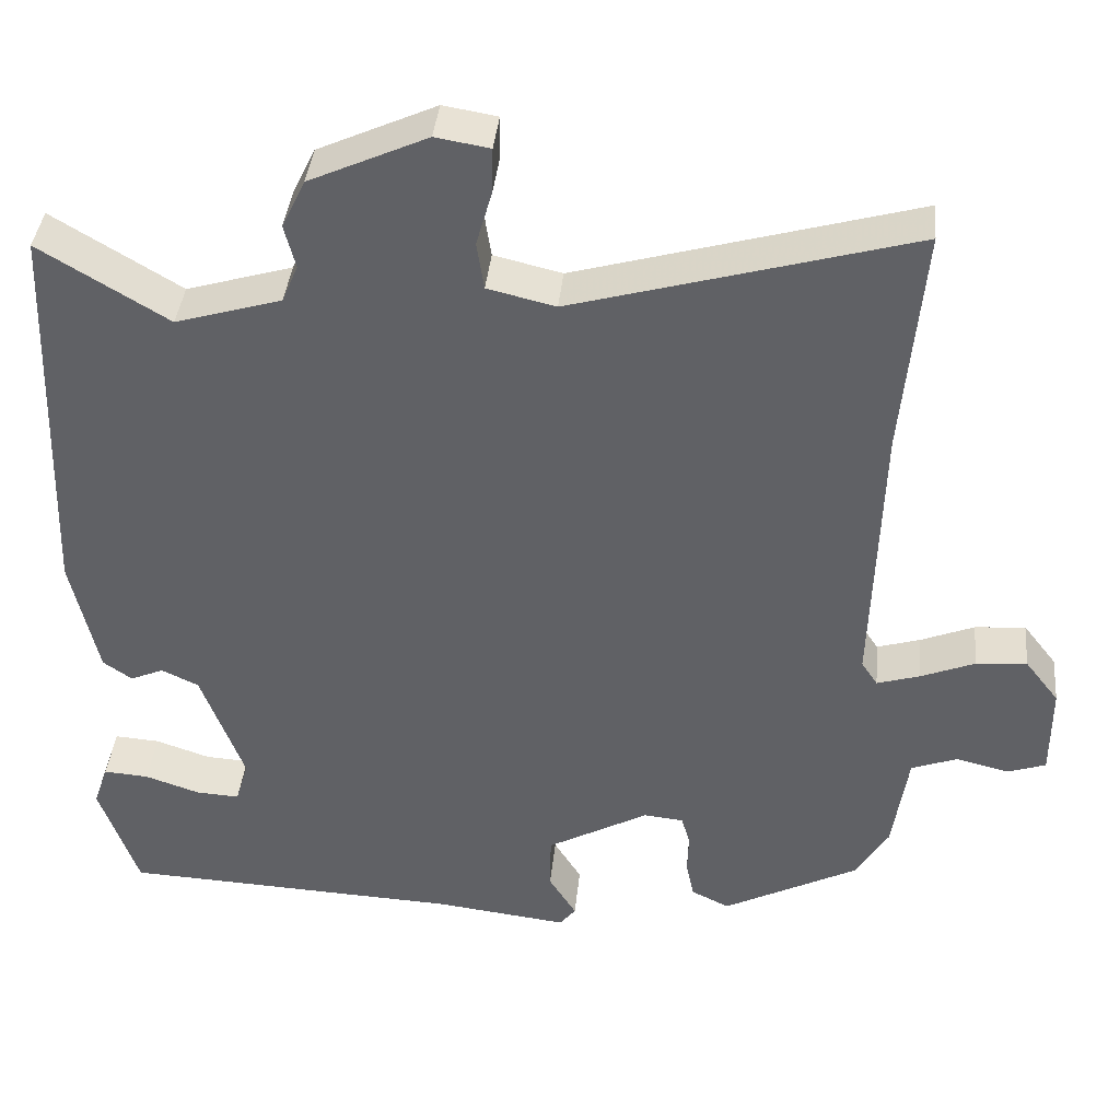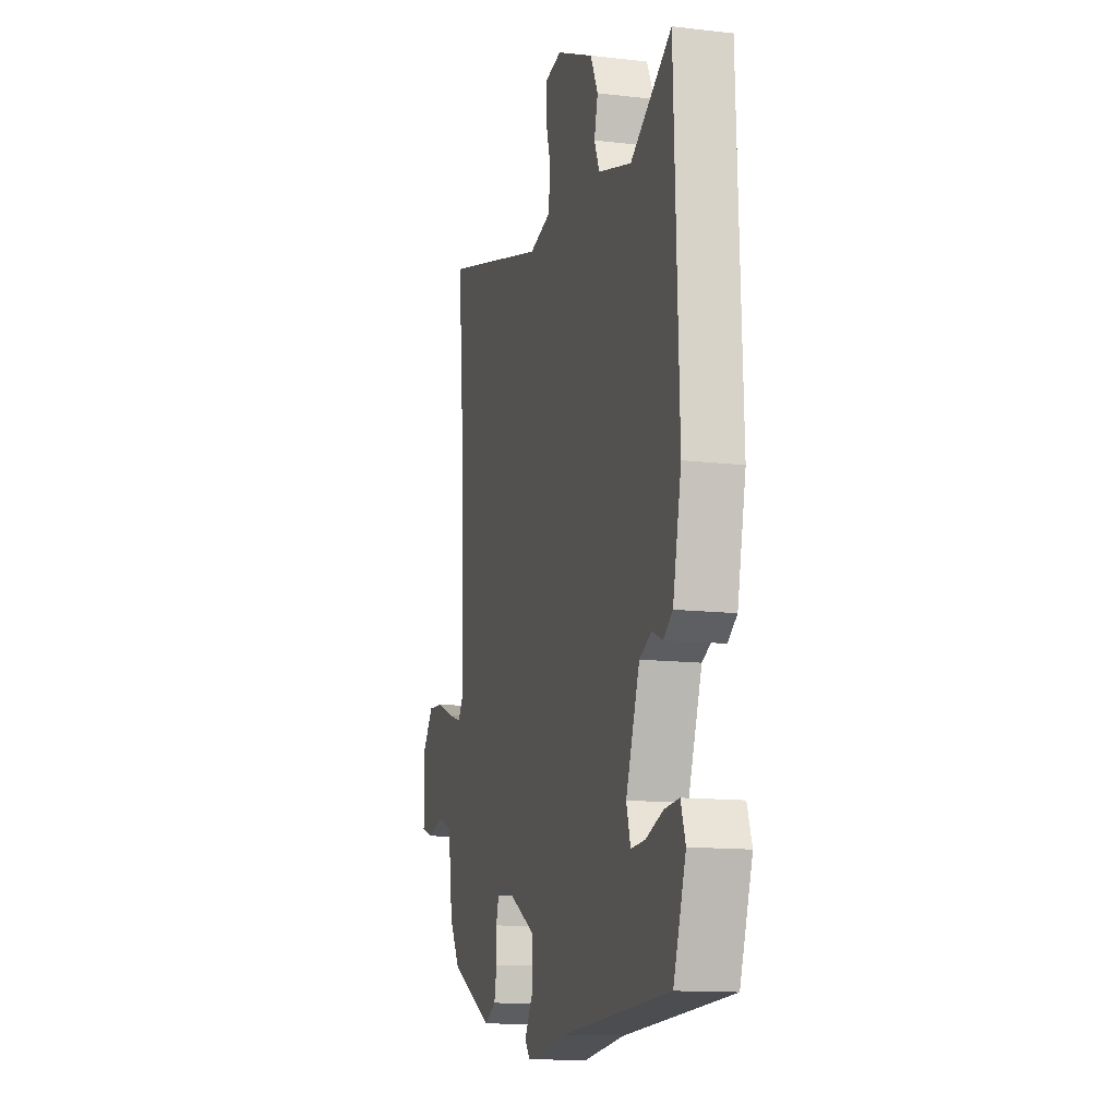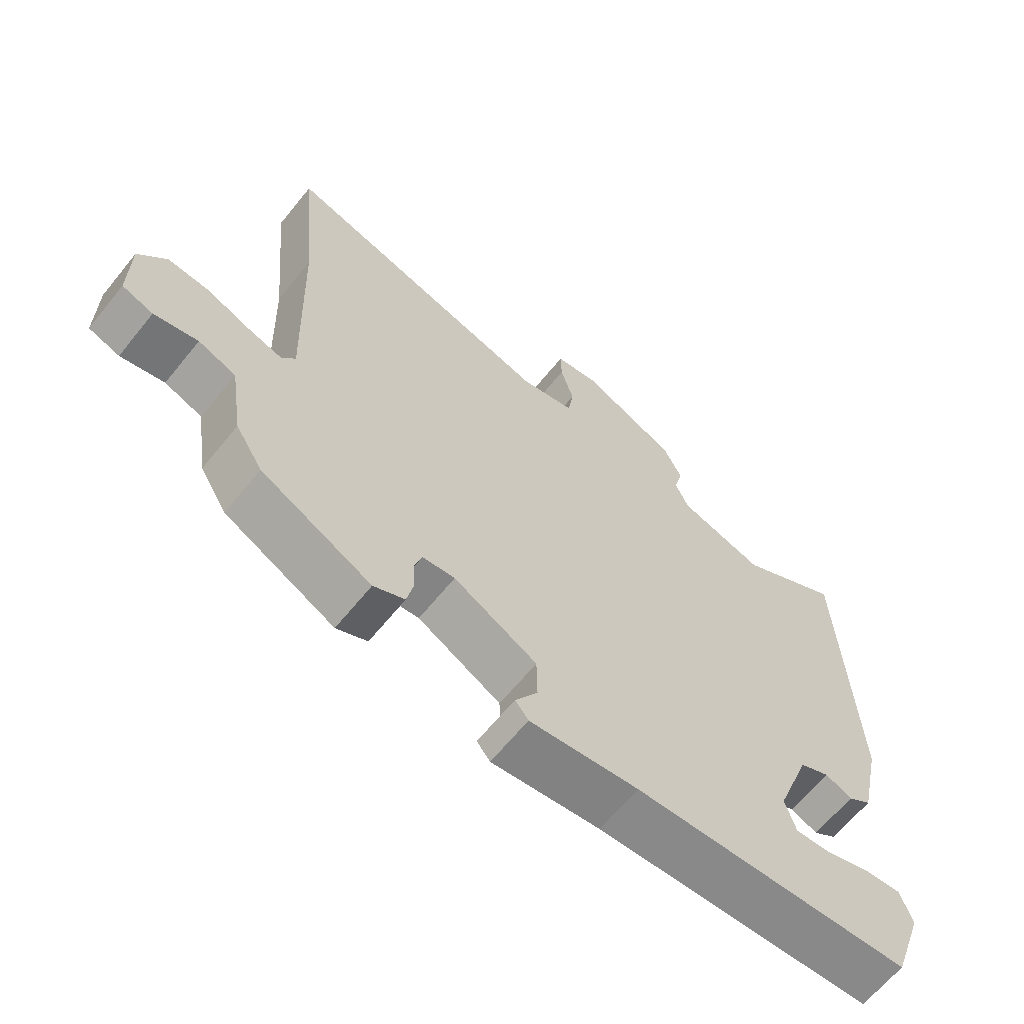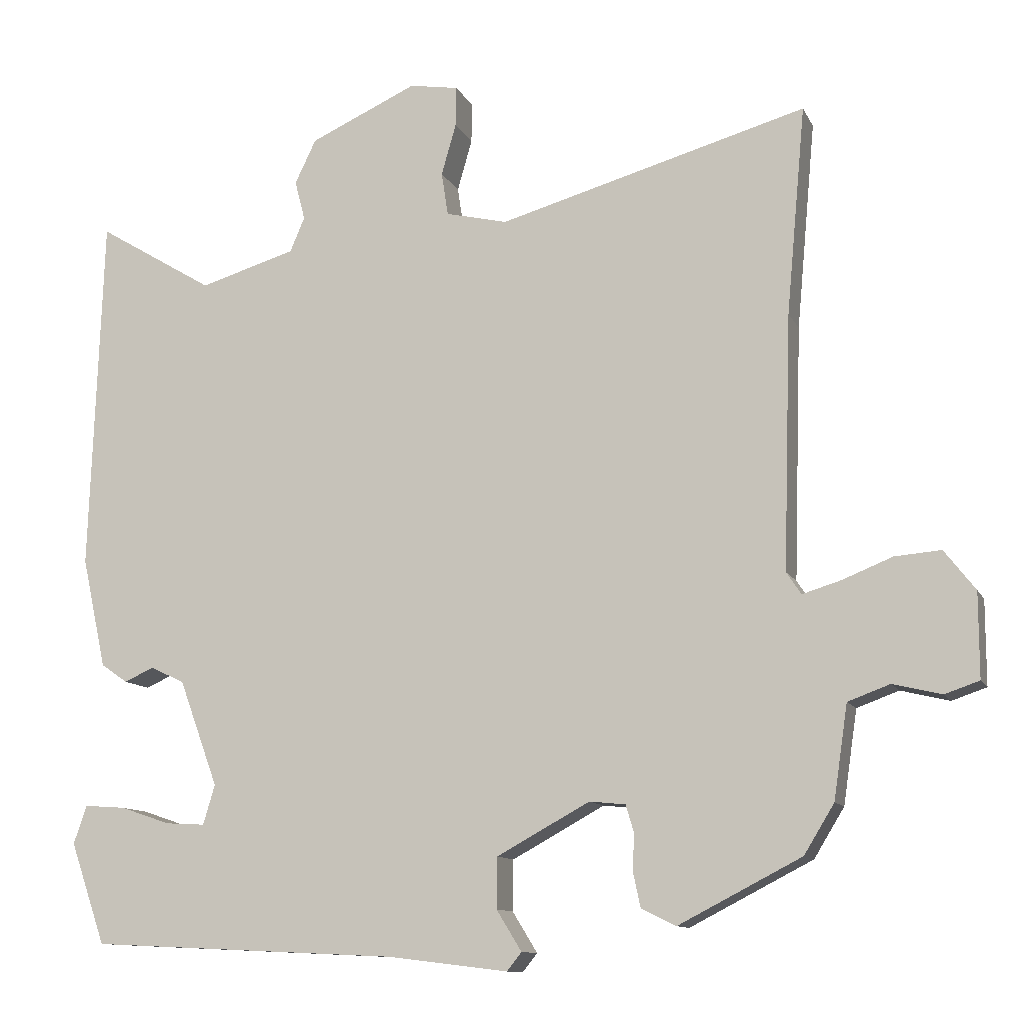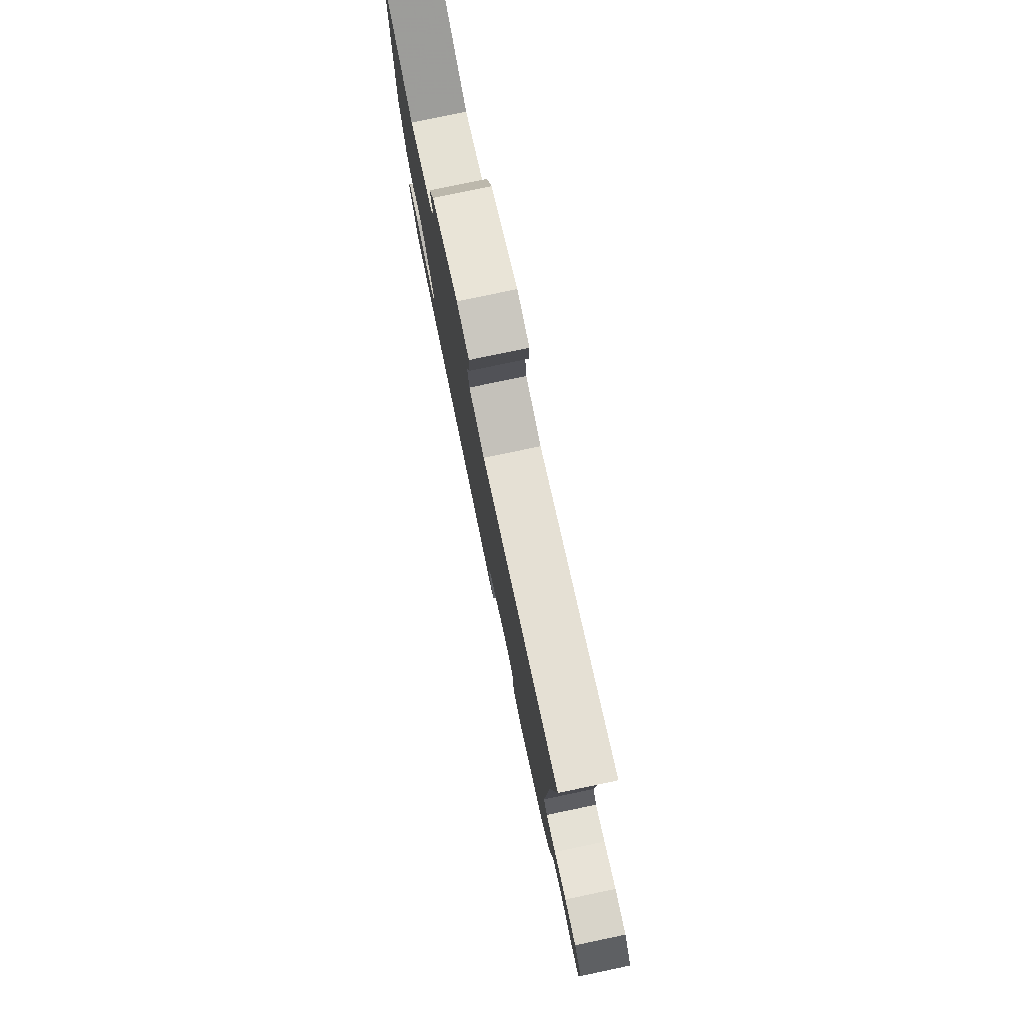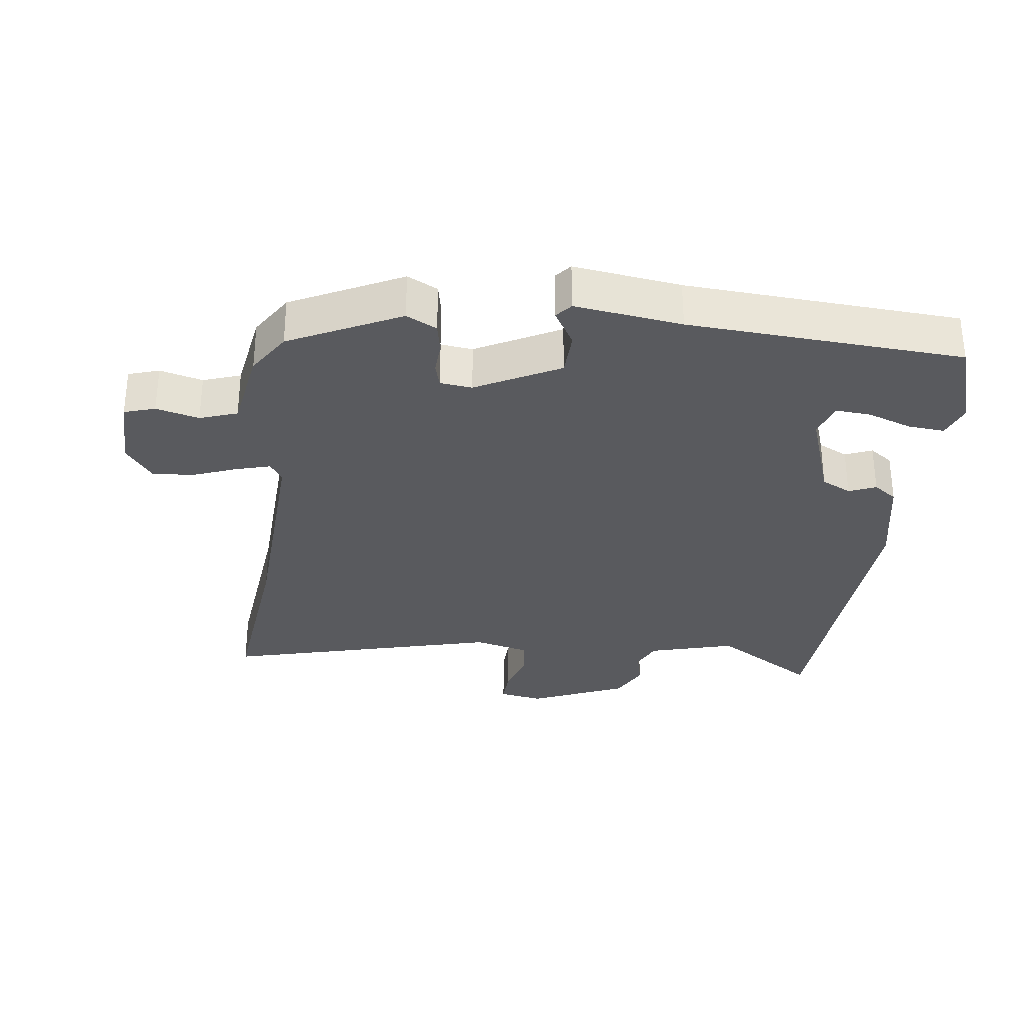
<metadata>
{"format":"obj","ext":"obj","renderer":"f3d","projection":"perspective","resolution":1024,"background":"white","views":[{"elev":39.2,"azim":5.6,"up":"+Z"},{"elev":-13.2,"azim":-104.8,"up":"+Z"},{"elev":-64.7,"azim":141.0,"up":"+Z"},{"elev":-11.3,"azim":17.6,"up":"+Z"},{"elev":79.5,"azim":78.2,"up":"+Z"},{"elev":-31.3,"azim":171.8,"up":"+Y"}]}
</metadata>
<code>
v -0.491 0.07 -0.477
v -0.539 0.07 -0.339
v -0.521 0.07 -0.287
v -0.465 0.07 -0.291
v -0.397 0.07 -0.314
v -0.343 0.07 -0.317
v -0.327 0.07 -0.263
v -0.38 0.07 -0.119
v -0.426 0.07 -0.097
v -0.467 0.07 -0.115
v -0.503 0.07 -0.09
v -0.536 0.07 0.06
v -0.519 0.07 0.548
v -0.36 0.07 0.452
v -0.229 0.07 0.491
v -0.209 0.07 0.538
v -0.223 0.07 0.592
v -0.194 0.07 0.652
v -0.048 0.07 0.718
v 0.019 0.07 0.707
v 0.018 0.07 0.652
v -0.002 0.07 0.582
v 0.007 0.07 0.523
v 0.091 0.07 0.503
v 0.511 0.07 0.621
v 0.485 0.07 0.337
v 0.474 0.07 -0.009
v 0.494 0.07 -0.039
v 0.547 0.07 -0.023
v 0.614 0.07 0.004
v 0.677 0.07 0.009
v 0.719 0.07 -0.045
v 0.719 0.07 -0.16
v 0.672 0.07 -0.176
v 0.606 0.07 -0.16
v 0.549 0.07 -0.181
v 0.53 0.07 -0.308
v 0.489 0.07 -0.375
v 0.322 0.07 -0.461
v 0.275 0.07 -0.438
v 0.265 0.07 -0.391
v 0.267 0.07 -0.341
v 0.256 0.07 -0.304
v 0.207 0.07 -0.299
v 0.081 0.07 -0.368
v 0.08 0.07 -0.437
v 0.114 0.07 -0.492
v 0.094 0.07 -0.517
v -0.07 0.07 -0.497
v -0.491 0 -0.477
v -0.539 0 -0.339
v -0.521 0 -0.287
v -0.465 0 -0.291
v -0.397 0 -0.314
v -0.343 0 -0.317
v -0.327 0 -0.263
v -0.38 0 -0.119
v -0.426 0 -0.097
v -0.467 0 -0.115
v -0.503 0 -0.09
v -0.536 0 0.06
v -0.519 0 0.548
v -0.36 0 0.452
v -0.229 0 0.491
v -0.209 0 0.538
v -0.223 0 0.592
v -0.194 0 0.652
v -0.048 0 0.718
v 0.019 0 0.707
v 0.018 0 0.652
v -0.002 0 0.582
v 0.007 0 0.523
v 0.091 0 0.503
v 0.511 0 0.621
v 0.485 0 0.337
v 0.474 0 -0.009
v 0.494 0 -0.039
v 0.547 0 -0.023
v 0.614 0 0.004
v 0.677 0 0.009
v 0.719 0 -0.045
v 0.719 0 -0.16
v 0.672 0 -0.176
v 0.606 0 -0.16
v 0.549 0 -0.181
v 0.53 0 -0.308
v 0.489 0 -0.375
v 0.322 0 -0.461
v 0.275 0 -0.438
v 0.265 0 -0.391
v 0.267 0 -0.341
v 0.256 0 -0.304
v 0.207 0 -0.299
v 0.081 0 -0.368
v 0.08 0 -0.437
v 0.114 0 -0.492
v 0.094 0 -0.517
v -0.07 0 -0.497
f 46 47 48 49
f 49 1 2
f 46 49 2
f 45 46 2
f 44 45 2
f 40 41 42
f 39 40 42
f 38 39 42
f 37 38 42
f 36 37 42
f 36 42 43
f 33 34 35
f 32 33 35
f 31 32 35
f 30 31 35
f 29 30 35
f 28 29 35 36
f 36 43 44
f 28 36 44
f 27 28 44
f 24 25 26
f 26 27 44
f 24 26 44
f 23 24 44
f 20 21 22
f 19 20 22
f 18 19 22
f 17 18 22
f 16 17 22
f 15 16 22 23
f 12 13 14
f 11 12 14
f 10 11 14
f 9 10 14
f 15 23 44
f 14 15 44
f 9 14 44
f 8 9 44
f 2 3 4 5
f 2 5 6
f 44 2 6
f 7 8 44
f 6 7 44
f 98 97 96 95
f 51 50 98
f 51 98 95
f 51 95 94
f 51 94 93
f 91 90 89
f 91 89 88
f 91 88 87
f 91 87 86
f 91 86 85
f 92 91 85
f 84 83 82
f 84 82 81
f 84 81 80
f 84 80 79
f 84 79 78
f 85 84 78 77
f 93 92 85
f 93 85 77
f 93 77 76
f 75 74 73
f 93 76 75
f 93 75 73
f 93 73 72
f 71 70 69
f 71 69 68
f 71 68 67
f 71 67 66
f 71 66 65
f 72 71 65 64
f 63 62 61
f 63 61 60
f 63 60 59
f 63 59 58
f 93 72 64
f 93 64 63
f 93 63 58
f 93 58 57
f 54 53 52 51
f 55 54 51
f 55 51 93
f 93 57 56
f 93 56 55
f 1 50 51 2
f 2 51 52 3
f 3 52 53 4
f 4 53 54 5
f 5 54 55 6
f 6 55 56 7
f 7 56 57 8
f 8 57 58 9
f 9 58 59 10
f 10 59 60 11
f 11 60 61 12
f 12 61 62 13
f 13 62 63 14
f 14 63 64 15
f 15 64 65 16
f 16 65 66 17
f 17 66 67 18
f 18 67 68 19
f 19 68 69 20
f 20 69 70 21
f 21 70 71 22
f 22 71 72 23
f 23 72 73 24
f 24 73 74 25
f 25 74 75 26
f 26 75 76 27
f 27 76 77 28
f 28 77 78 29
f 29 78 79 30
f 30 79 80 31
f 31 80 81 32
f 32 81 82 33
f 33 82 83 34
f 34 83 84 35
f 35 84 85 36
f 36 85 86 37
f 37 86 87 38
f 38 87 88 39
f 39 88 89 40
f 40 89 90 41
f 41 90 91 42
f 42 91 92 43
f 43 92 93 44
f 44 93 94 45
f 45 94 95 46
f 46 95 96 47
f 47 96 97 48
f 48 97 98 49
f 49 98 50 1

</code>
